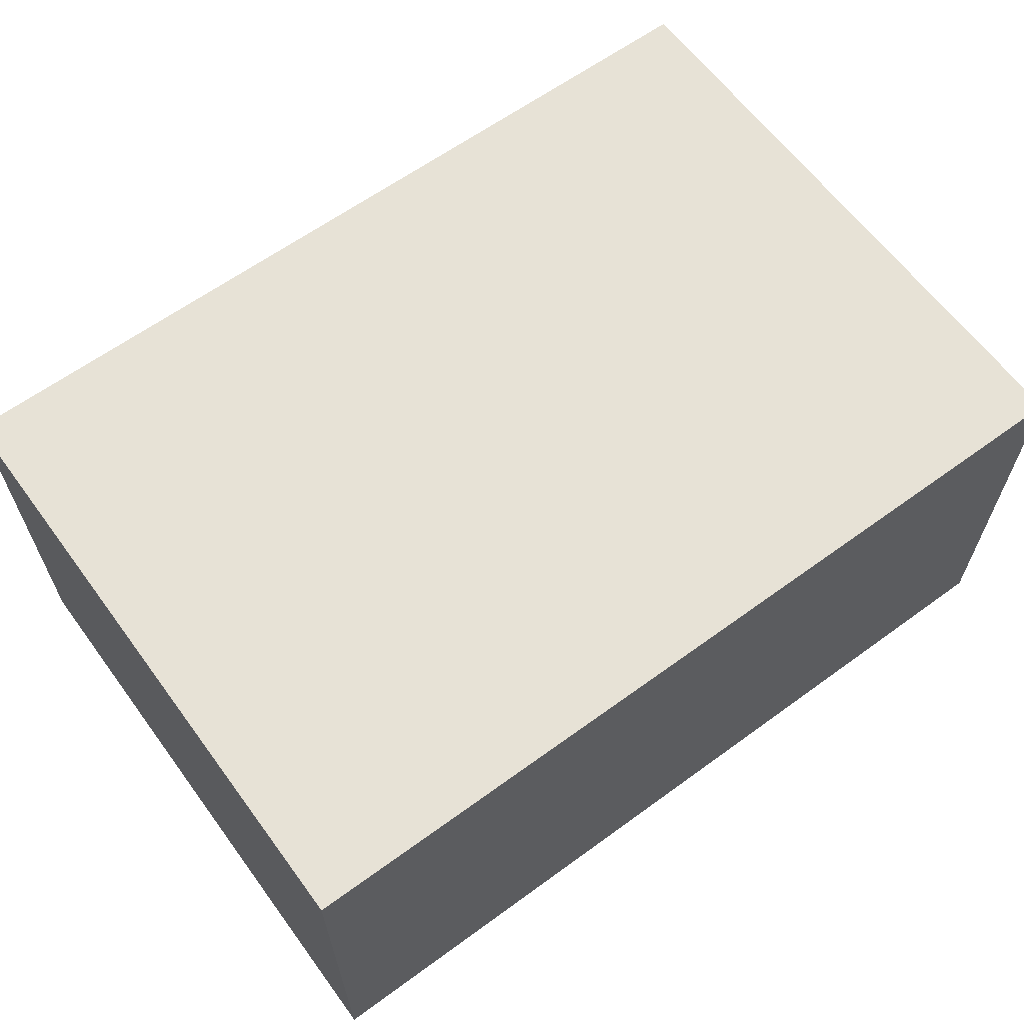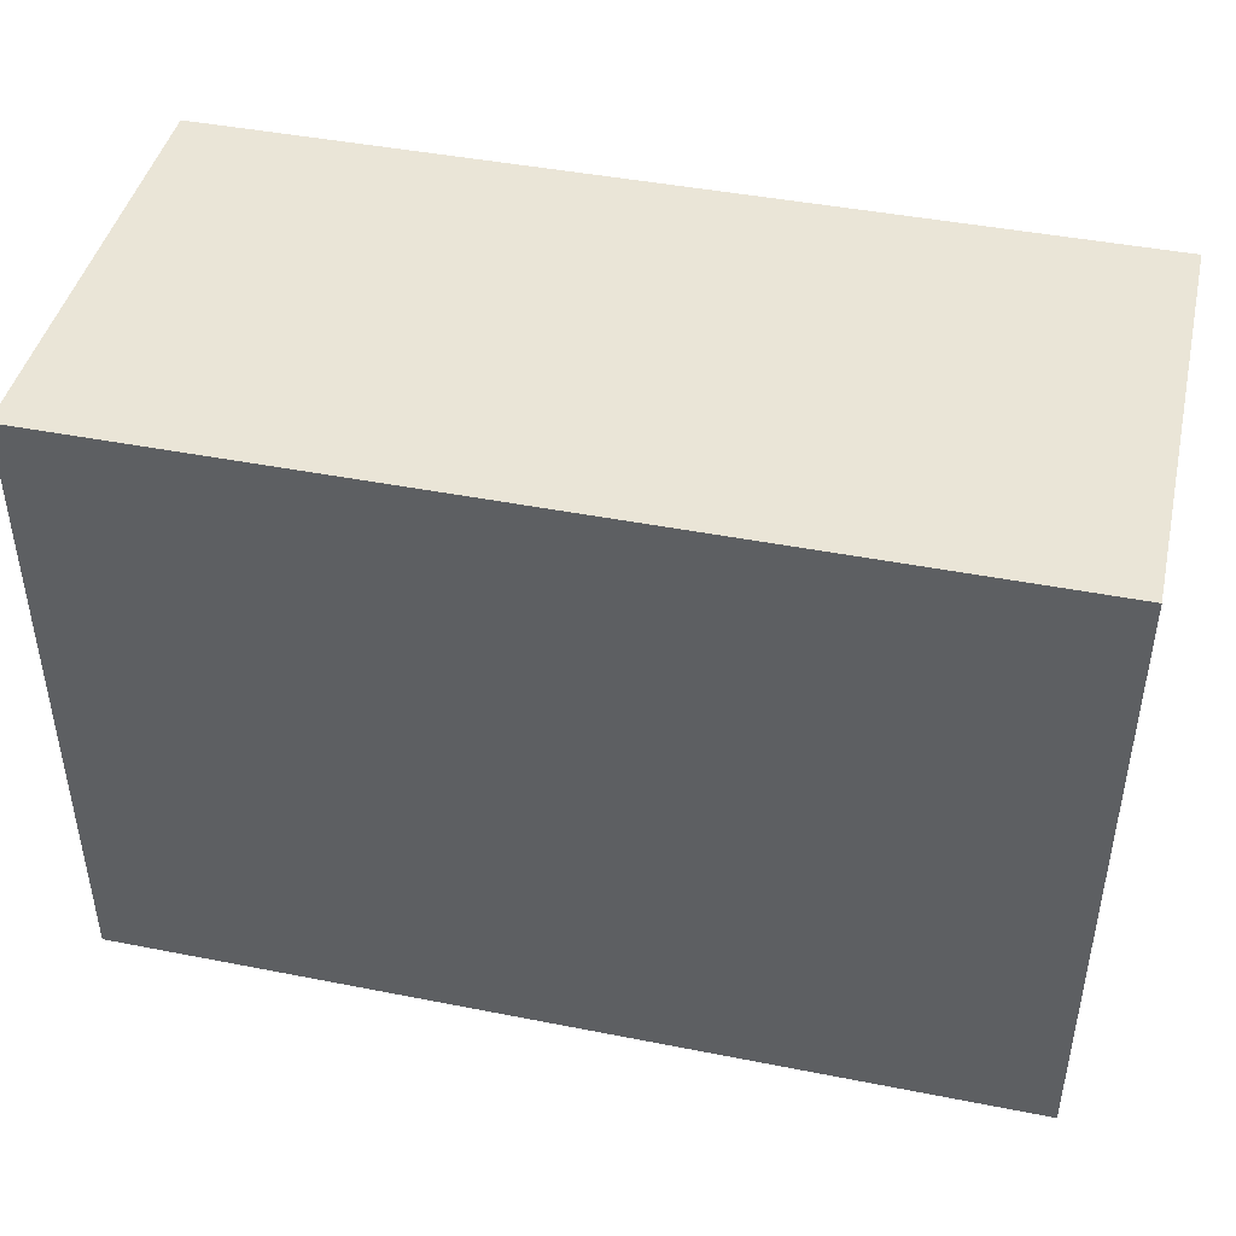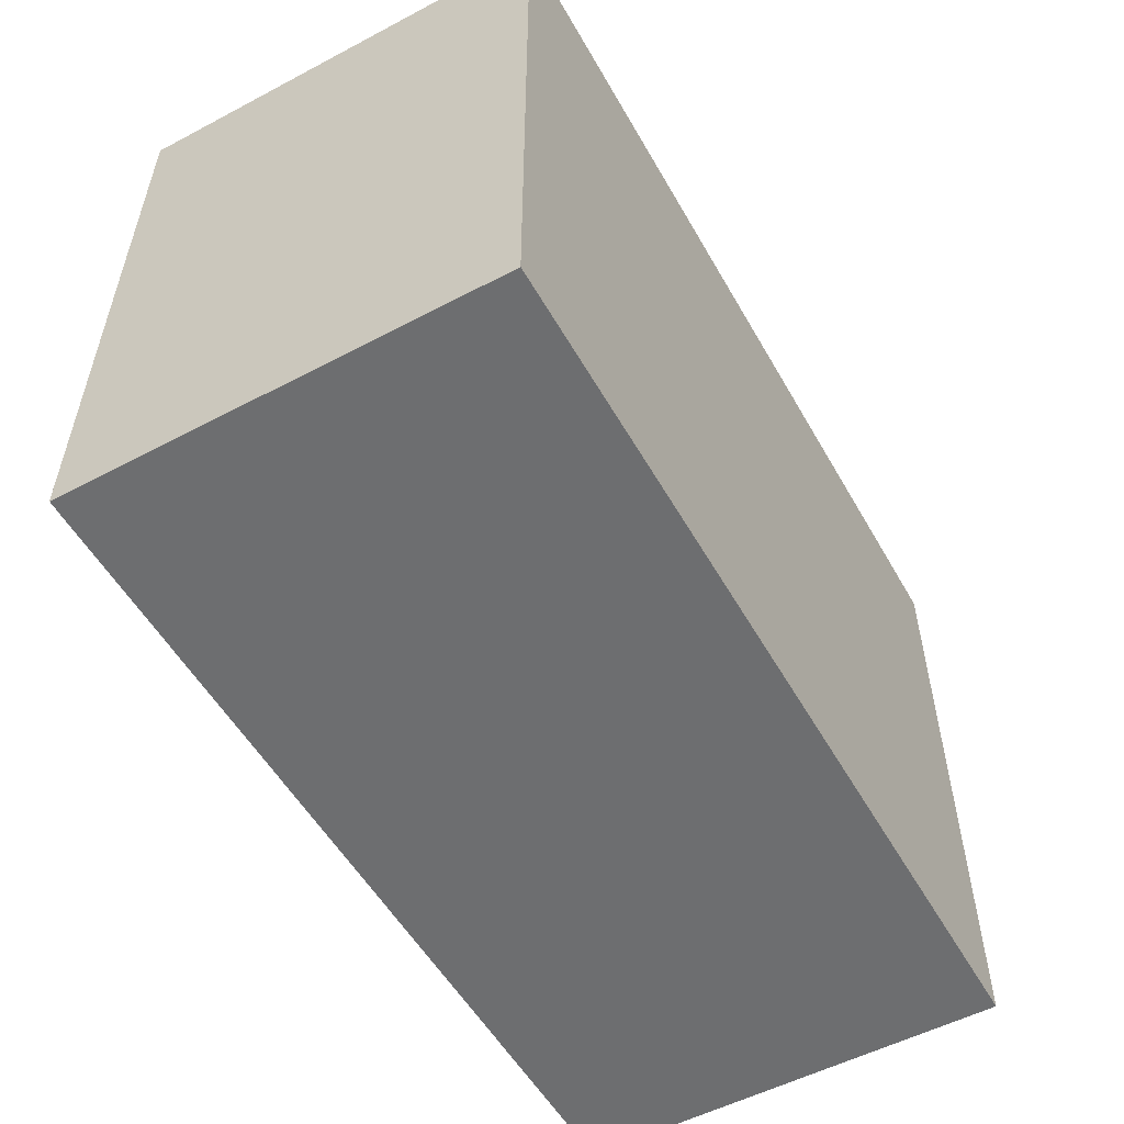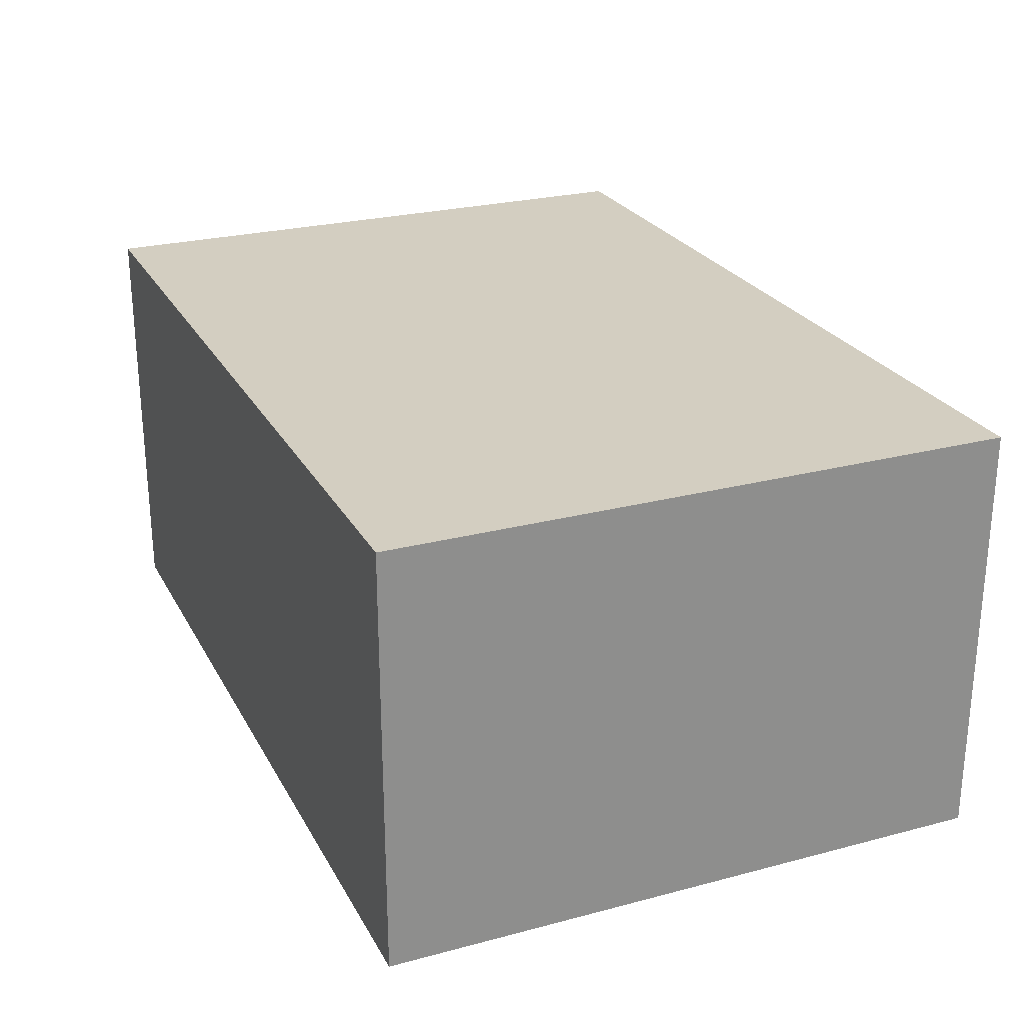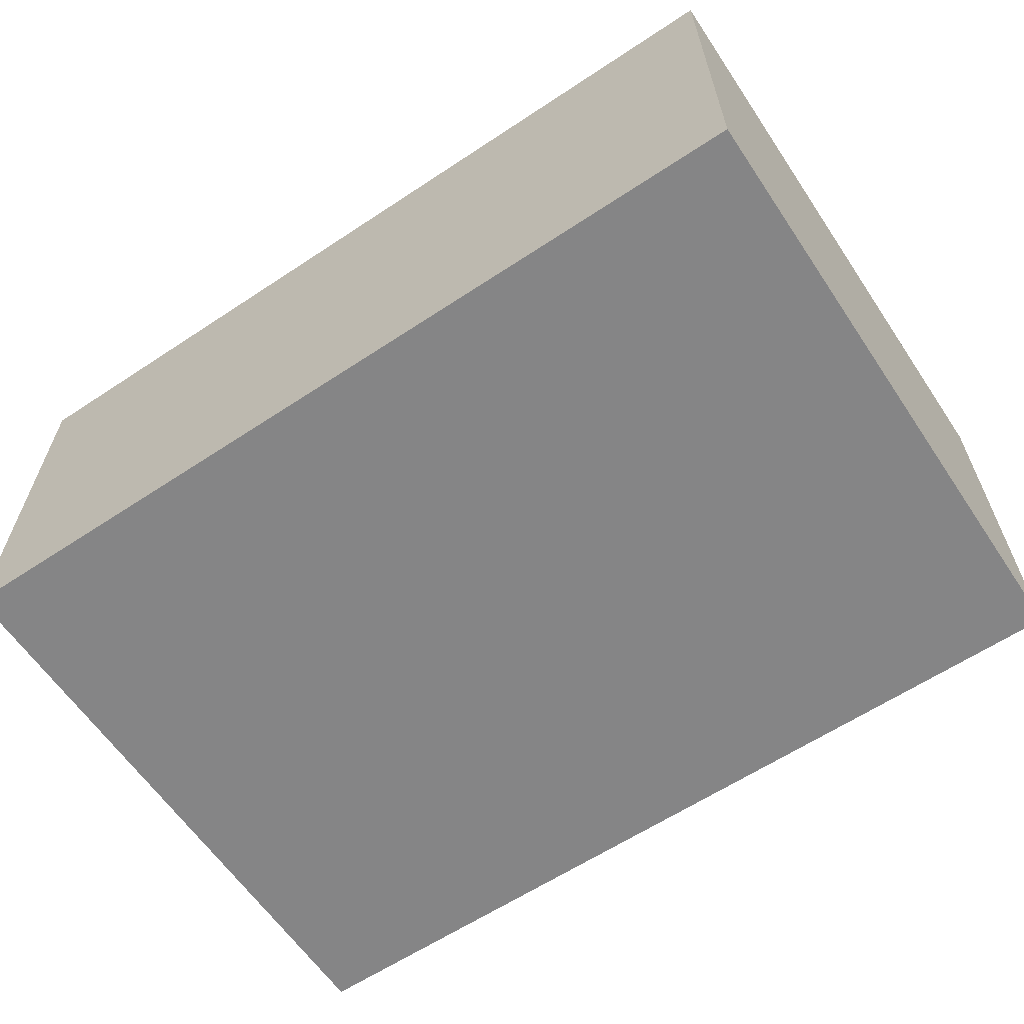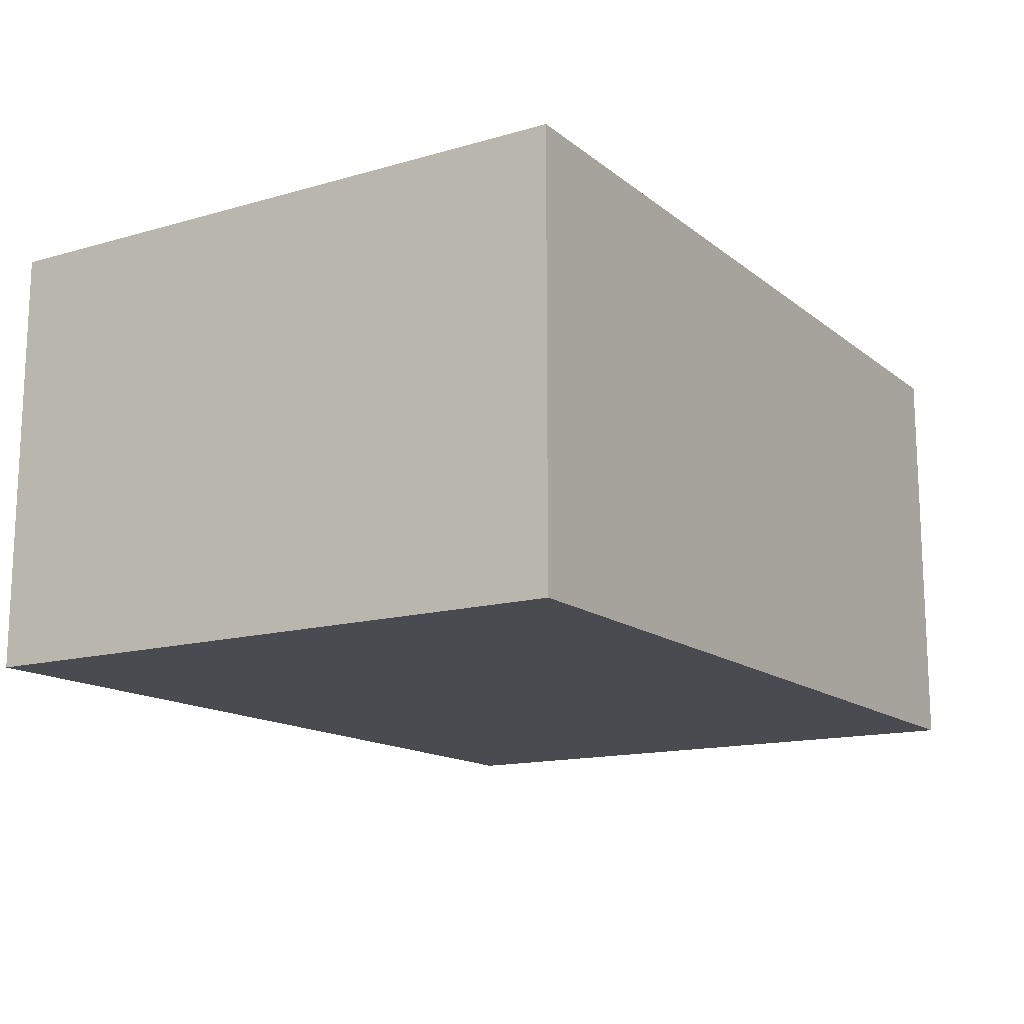
<metadata>
{"format":"obj","ext":"obj","renderer":"f3d","projection":"perspective","resolution":1024,"background":"white","views":[{"elev":62.9,"azim":-36.4,"up":"+Y"},{"elev":44.0,"azim":13.0,"up":"+Z"},{"elev":-54.2,"azim":-60.8,"up":"+Z"},{"elev":25.3,"azim":-113.0,"up":"+Y"},{"elev":-61.9,"azim":33.9,"up":"+Y"},{"elev":-14.5,"azim":121.9,"up":"+Y"}]}
</metadata>
<code>
v 0.001176 0.004455 0.01316
v 0.001176 0.003377 0.01316
v 0.001176 0.003377 0.01159
v -0.001068 0.004455 0.01159
v -0.001068 0.003377 0.01316
v 0.001176 0.004455 0.01159
v -0.001068 0.004455 0.01316
v -0.001068 0.003377 0.01159
f 1 2 3
f 5 2 1
f 6 1 3
f 6 3 4
f 6 4 1
f 7 5 1
f 7 1 4
f 8 4 3
f 8 3 2
f 8 2 5
f 8 7 4
f 8 5 7

</code>
